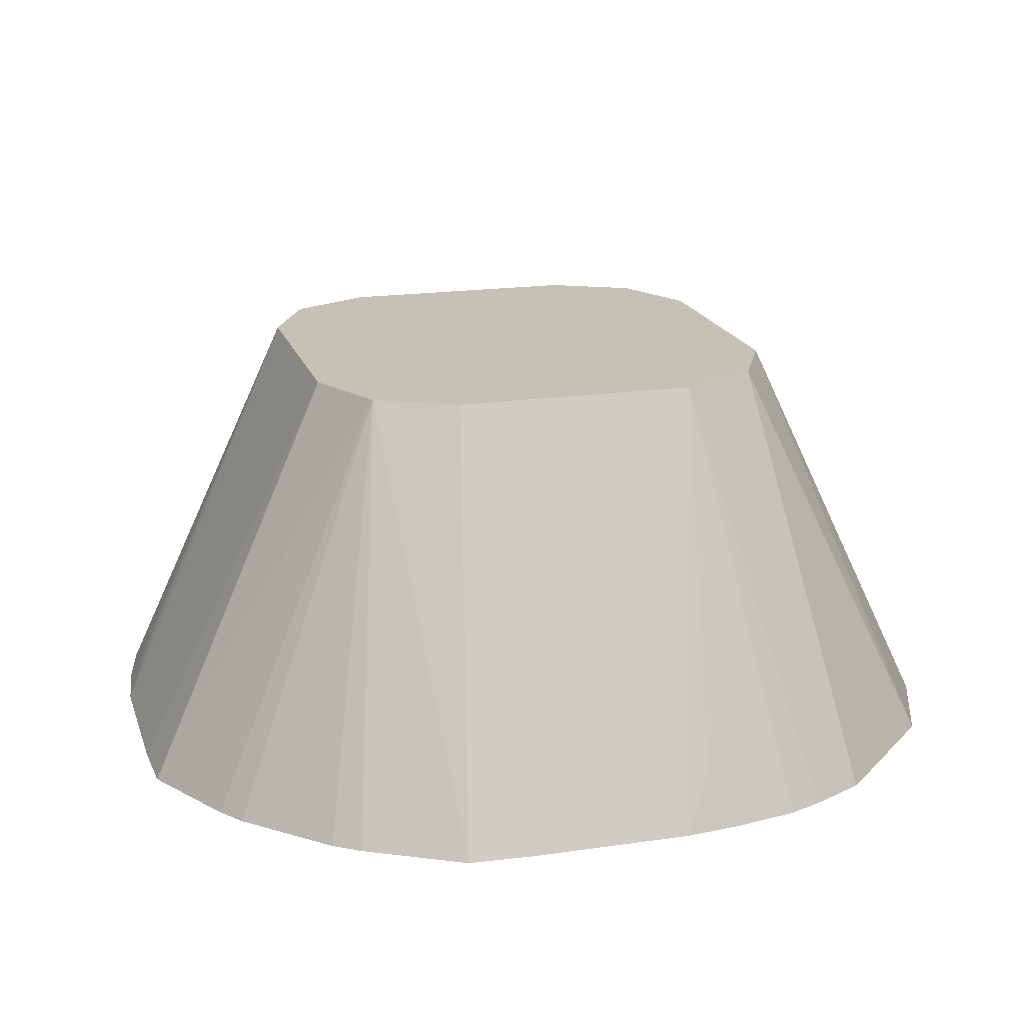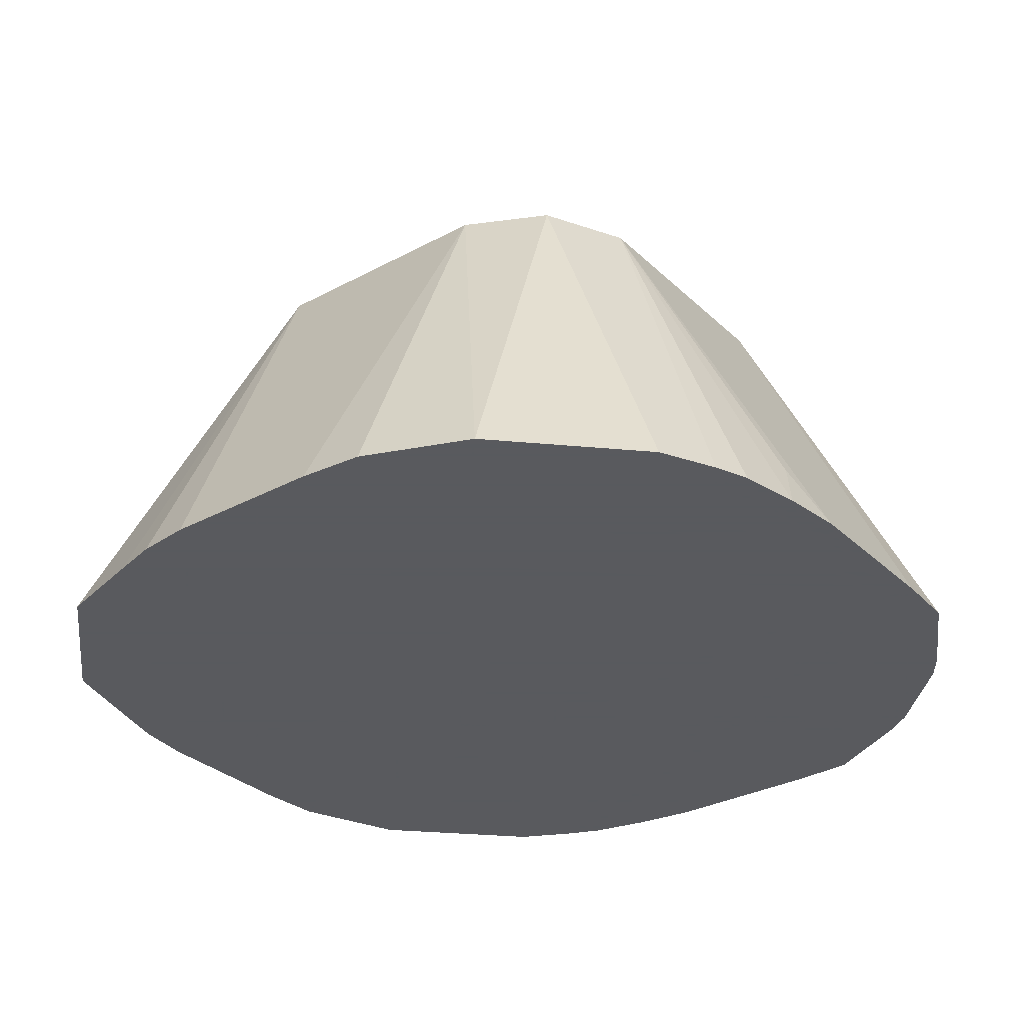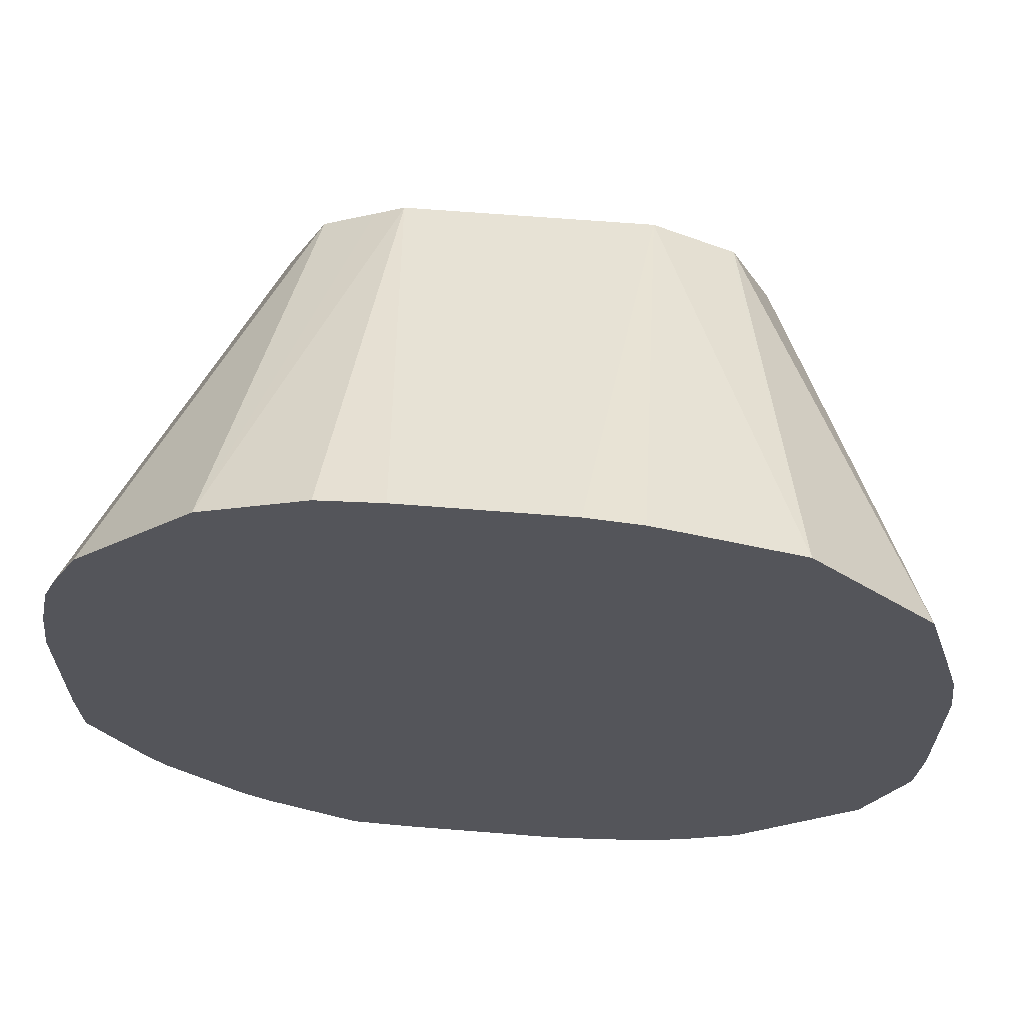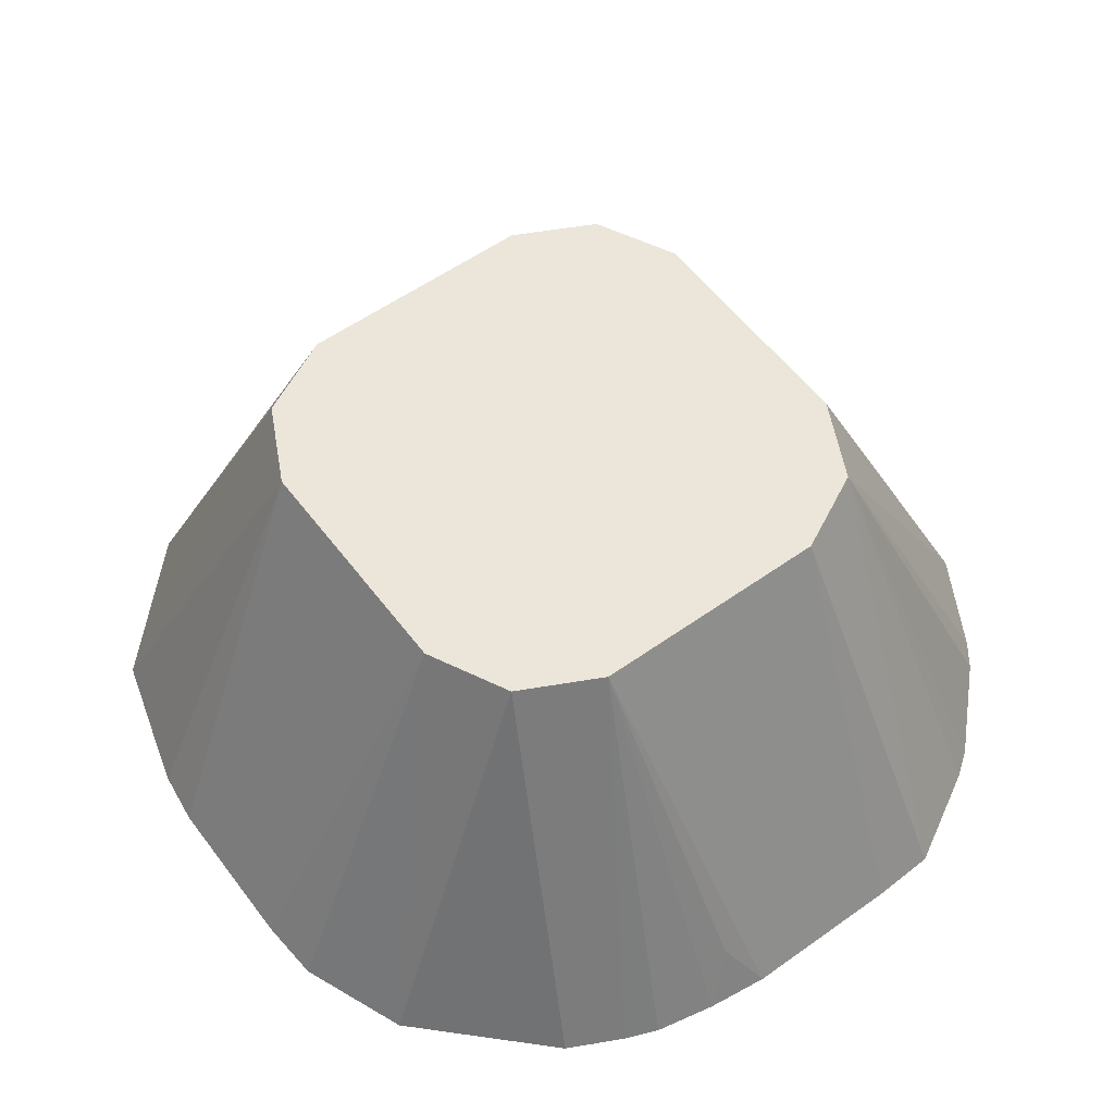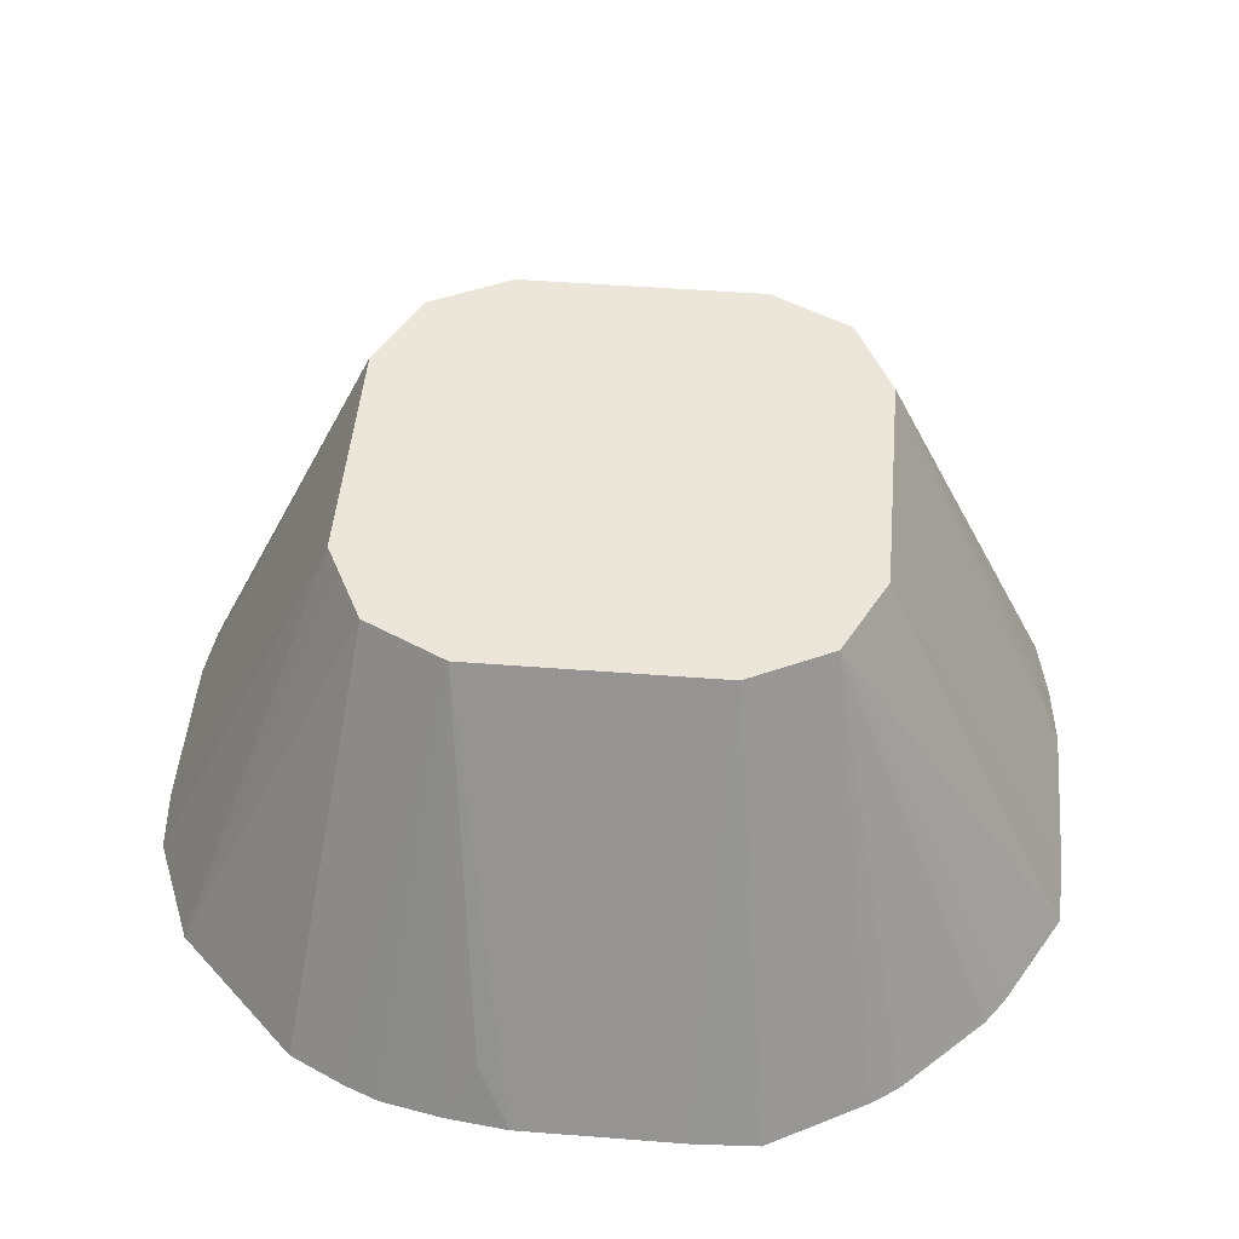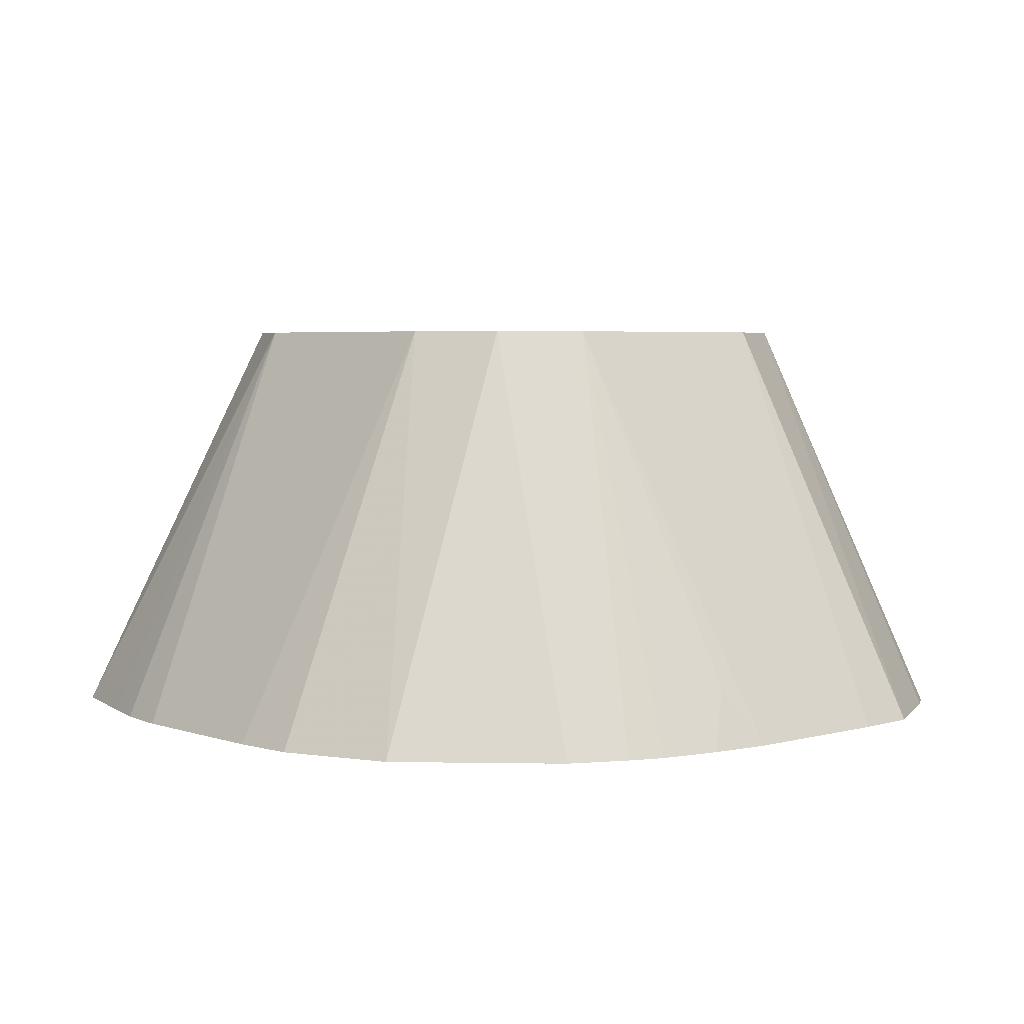
<metadata>
{"format":"obj","ext":"obj","renderer":"f3d","projection":"perspective","resolution":1024,"background":"white","views":[{"elev":18.8,"azim":-105.6,"up":"+Y"},{"elev":-31.2,"azim":127.4,"up":"+Y"},{"elev":65.0,"azim":4.6,"up":"+Z"},{"elev":56.5,"azim":143.4,"up":"+Y"},{"elev":47.9,"azim":-175.0,"up":"+Y"},{"elev":4.2,"azim":138.0,"up":"+Y"}]}
</metadata>
<code>
v -0.03396 0.4983 -0.1466
v -0.05529 0.4983 -0.1456
v -0.04059 0.6349 -0.08119
v 0.0203 0.4983 -0.1466
v -0.05523 0.6349 -0.07387
v -0.08724 0.4983 -0.1278
v -0.06764 0.6349 -0.06764
v 0.04059 0.6349 -0.08119
v 0.03043 0.5176 -0.137
v 0.04059 0.4983 -0.1441
v -0.09574 0.4983 -0.1218
v -0.1218 0.4983 -0.09574
v -0.1278 0.4983 -0.08724
v -0.1456 0.4983 -0.05529
v -0.07387 0.6349 -0.05523
v 0.06764 0.6349 -0.06764
v 0.08119 0.4983 -0.1309
v 0.07206 0.4983 -0.1354
v 0.06089 0.4983 -0.14
v -0.1466 0.4983 -0.03396
v -0.08119 0.6349 -0.04059
v 0.06953 0.6349 -0.06388
v 0.1309 0.4983 -0.08572
v 0.09029 0.4983 -0.1263
v -0.1466 0.4983 0.0203
v -0.08119 0.6349 0.04059
v 0.07631 0.6349 -0.05035
v 0.145 0.4983 -0.05053
v 0.08119 0.6349 -0.04059
v -0.1441 0.4983 0.04059
v -0.137 0.5176 0.03043
v -0.06764 0.6349 0.06764
v -0.14 0.4983 0.06089
v -0.1354 0.4983 0.07206
v -0.1309 0.4983 0.08119
v 0.1466 0.4983 -0.0294
v 0.08119 0.6349 0.04059
v -0.1263 0.4983 0.09029
v -0.08572 0.4983 0.1309
v -0.06388 0.6349 0.06953
v 0.1466 0.4983 0.02483
v 0.06821 0.6349 0.06652
v 0.1309 0.4983 0.09029
v 0.14 0.4983 0.05879
v 0.1444 0.4983 0.04292
v -0.05053 0.4983 0.145
v -0.04059 0.6349 0.08119
v -0.05035 0.6349 0.07631
v 0.06764 0.6349 0.06764
v 0.09029 0.4983 0.1309
v -0.0294 0.4983 0.1466
v 0.04059 0.6349 0.08119
v 0.06652 0.6349 0.06821
v 0.05879 0.4983 0.14
v 0.02483 0.4983 0.1466
v 0.04292 0.4983 0.1444
f 23 29 28
f 16 22 23
f 16 23 24
f 16 24 17
f 22 27 23
f 20 26 21
f 23 27 29
f 25 30 31
f 14 21 15
f 20 25 26
f 14 20 21
f 7 12 13
f 8 19 10
f 8 18 19
f 8 17 18
f 8 16 17
f 7 14 15
f 7 13 14
f 7 11 12
f 6 11 7
f 4 9 10
f 25 31 26
f 4 8 9
f 8 10 9
f 26 31 30
f 46 51 47
f 26 33 34
f 3 16 8
f 52 56 54
f 52 55 56
f 50 52 54
f 50 53 52
f 49 53 50
f 47 55 52
f 47 51 55
f 43 49 50
f 42 49 43
f 39 48 40
f 26 30 33
f 39 47 48
f 37 45 41
f 37 43 44
f 37 42 43
f 32 39 40
f 32 38 39
f 32 35 38
f 29 41 36
f 29 37 41
f 28 29 36
f 26 35 32
f 26 34 35
f 39 46 47
f 3 22 16
f 37 44 45
f 3 29 27
f 1 38 35
f 1 39 38
f 1 46 39
f 1 51 46
f 1 55 51
f 1 56 55
f 1 54 56
f 1 50 54
f 1 43 50
f 1 44 43
f 1 45 44
f 1 35 34
f 1 41 45
f 1 28 36
f 1 23 28
f 1 24 23
f 1 18 17
f 1 19 18
f 1 10 19
f 1 4 10
f 1 8 4
f 1 3 8
f 1 2 3
f 3 27 22
f 1 36 41
f 1 34 33
f 1 17 24
f 1 30 25
f 1 33 30
f 3 37 29
f 3 42 37
f 3 49 42
f 3 53 49
f 3 52 53
f 3 48 47
f 3 40 48
f 3 32 40
f 3 26 32
f 3 21 26
f 3 15 21
f 3 47 52
f 3 5 7
f 1 20 14
f 3 7 15
f 1 14 13
f 1 13 12
f 1 25 20
f 1 11 6
f 1 12 11
f 1 6 2
f 2 5 3
f 2 6 7
f 2 7 5

</code>
